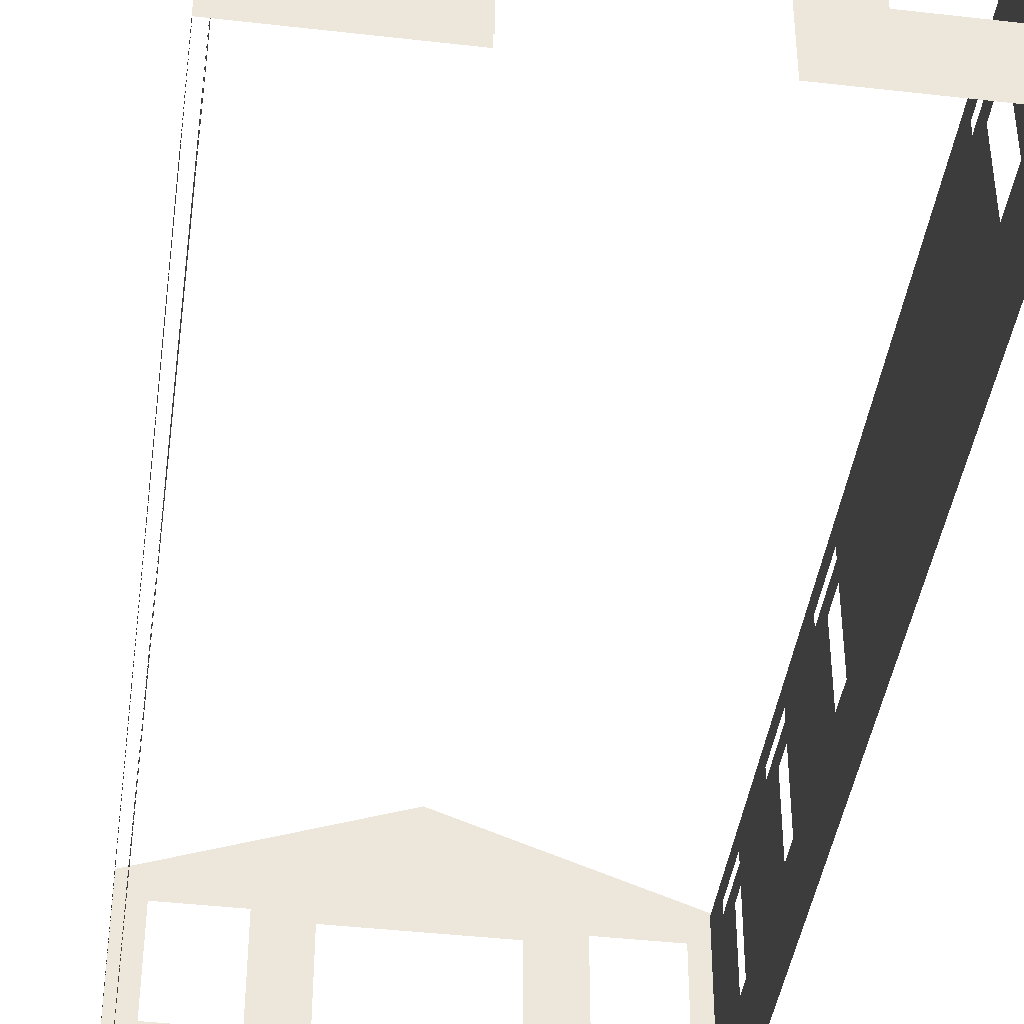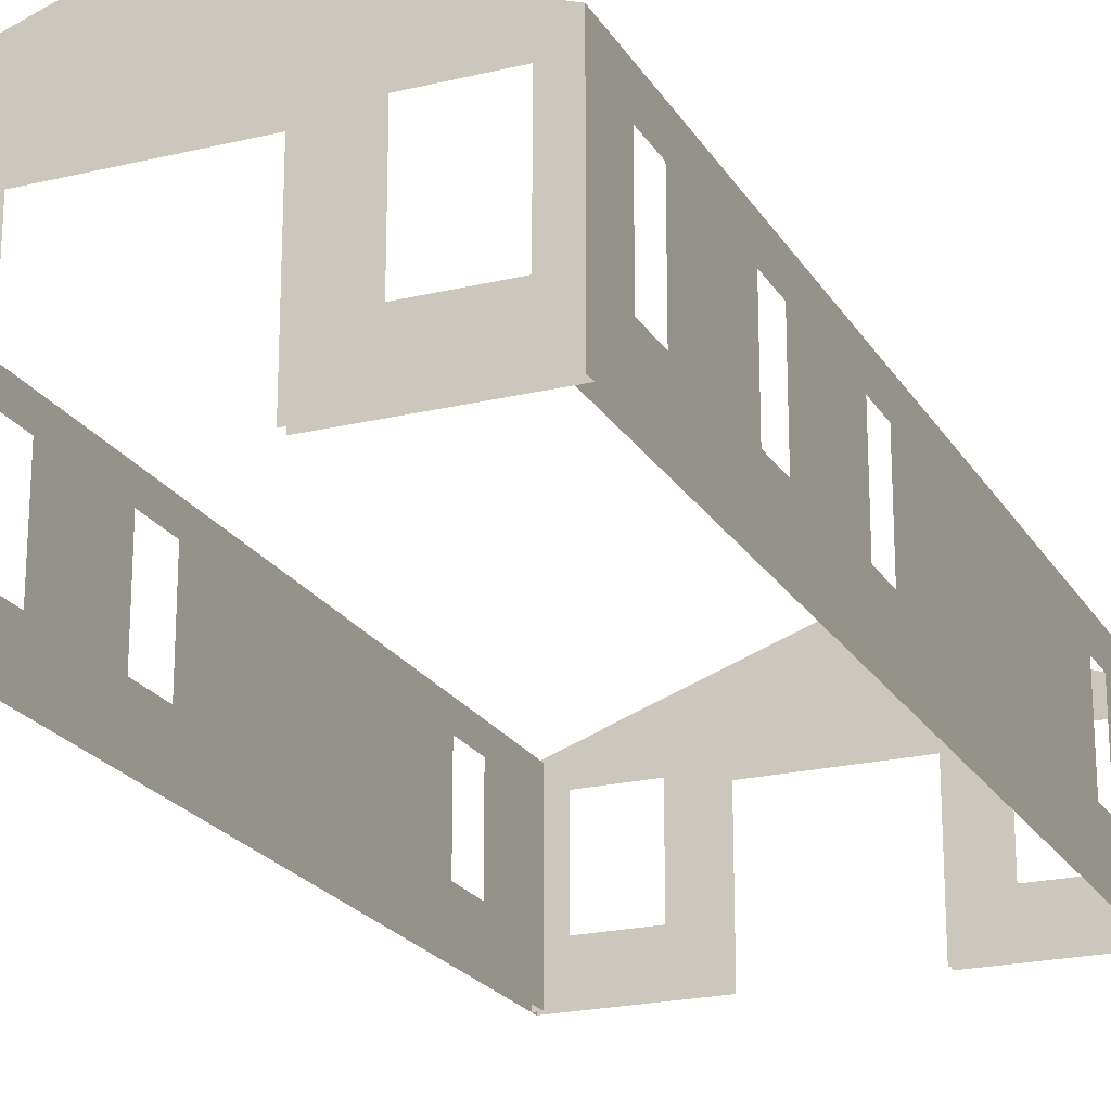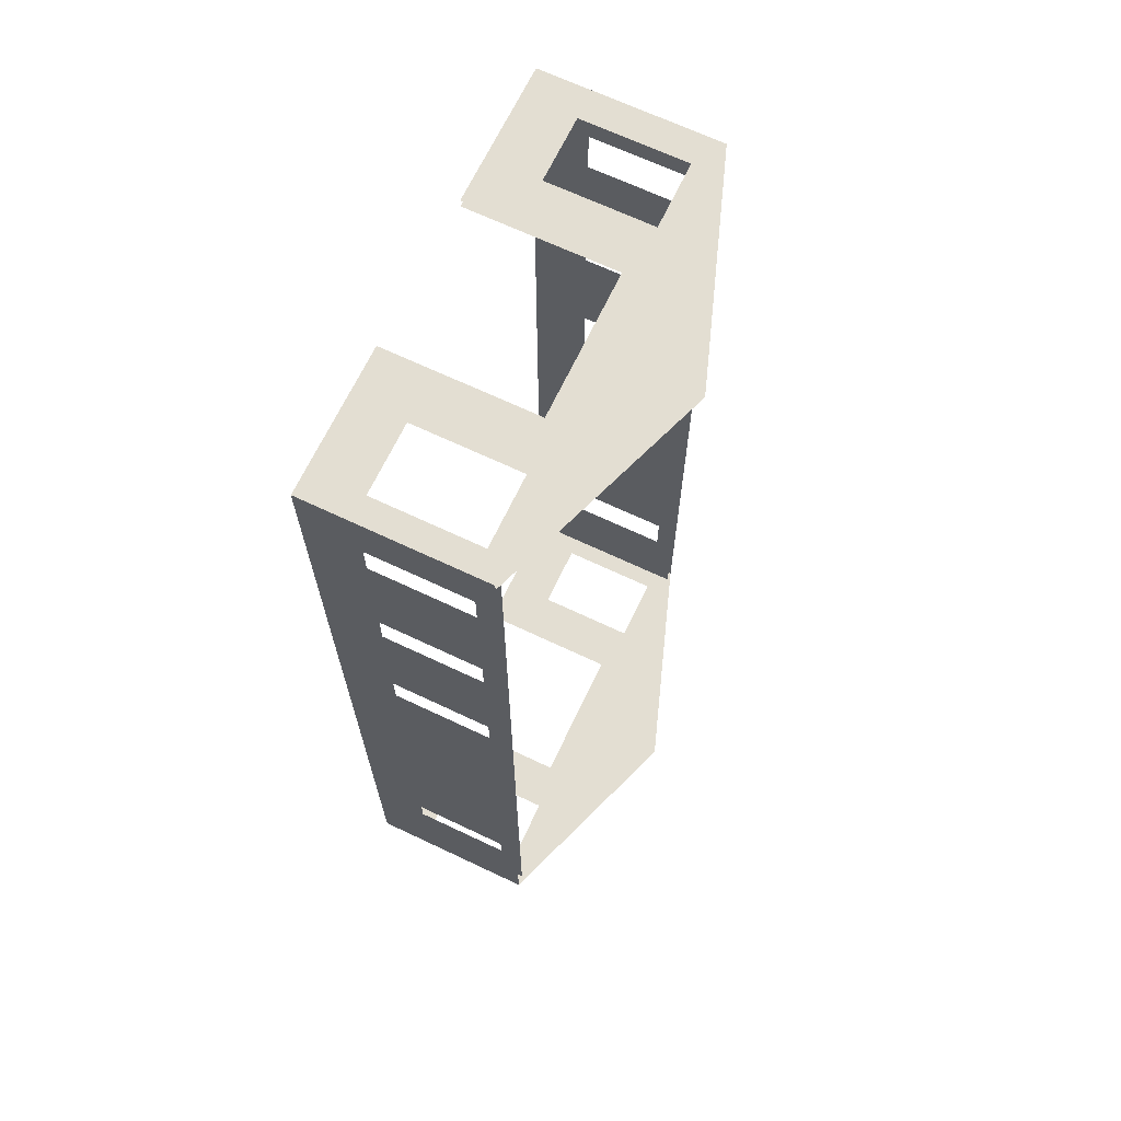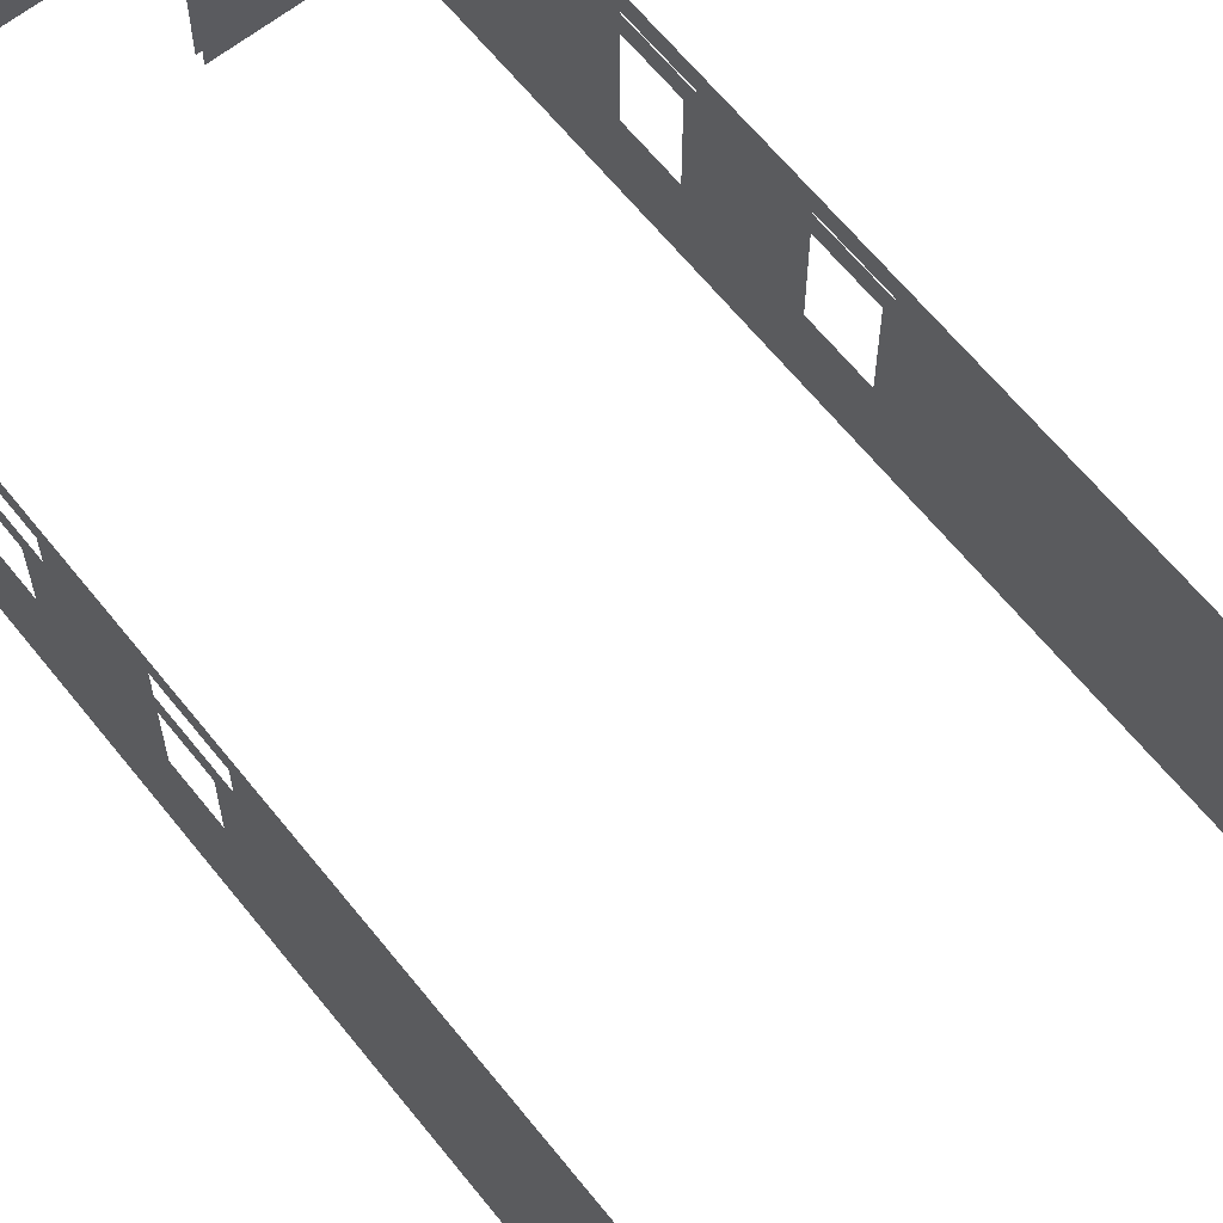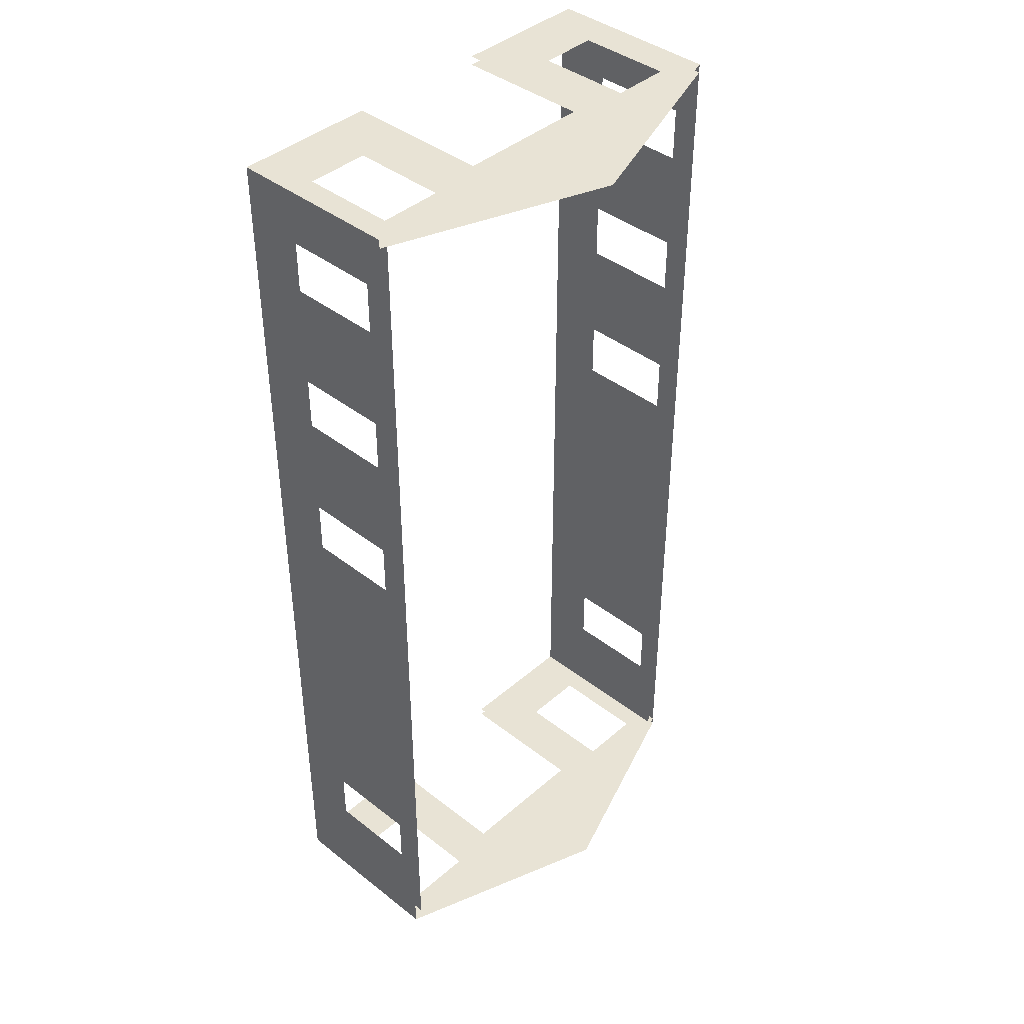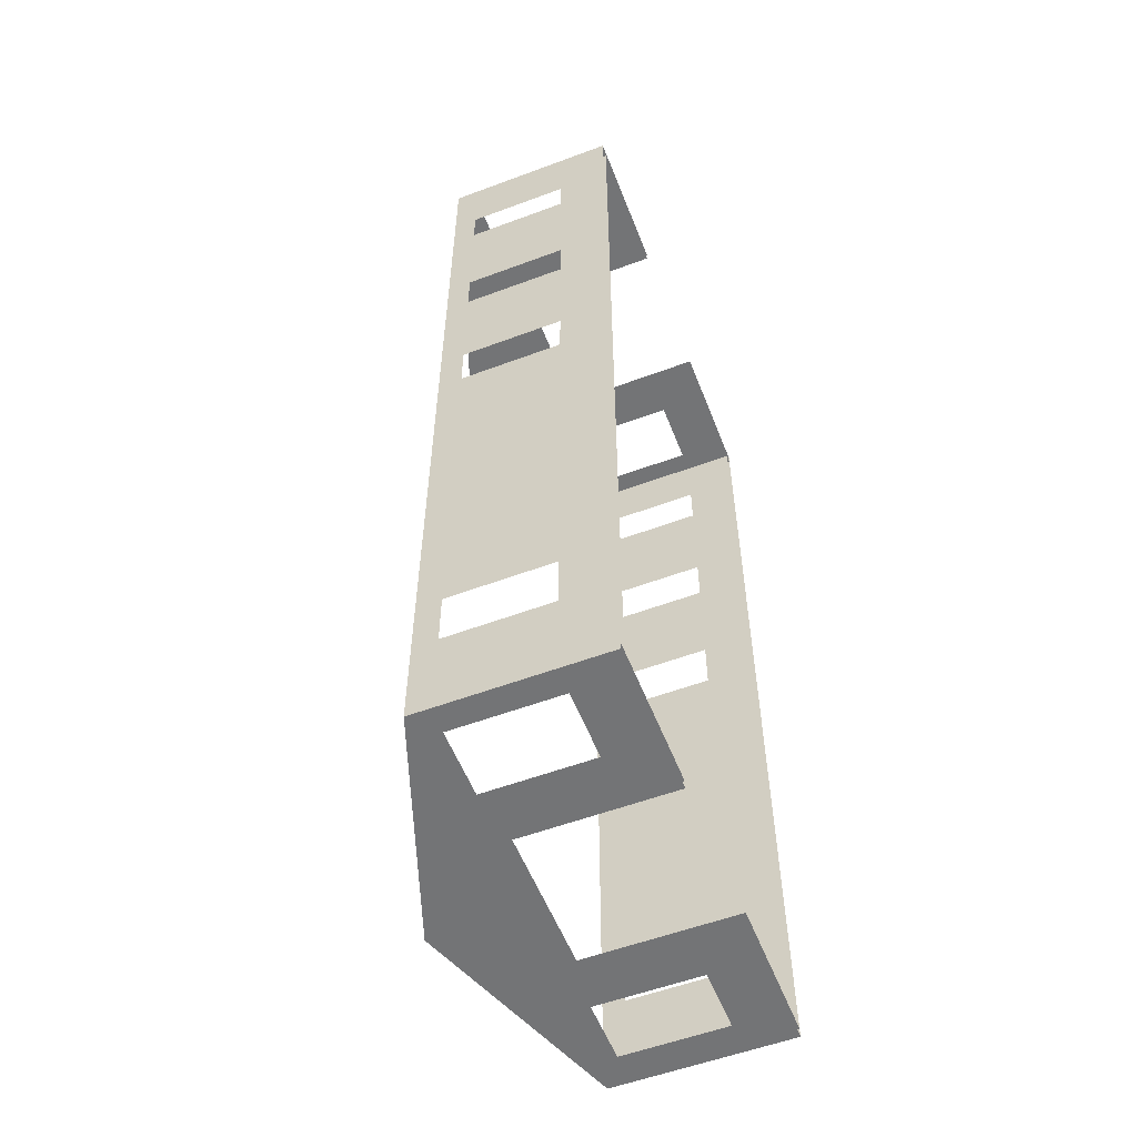
<metadata>
{"format":"obj","ext":"obj","renderer":"f3d","projection":"perspective","resolution":1024,"background":"white","views":[{"elev":-41.6,"azim":172.1,"up":"+Y"},{"elev":-21.5,"azim":23.1,"up":"+Y"},{"elev":67.6,"azim":115.4,"up":"+Z"},{"elev":63.8,"azim":141.4,"up":"+Y"},{"elev":41.1,"azim":133.5,"up":"+Z"},{"elev":-56.2,"azim":-68.7,"up":"+Z"}]}
</metadata>
<code>
g barracks_bottom_collider
v 2.75 0.6895 10.92
v 3.595e-17 2.881 10.92
v 4.975 1.115 10.92
v 4.412 0.6895 10.92
v 4.412 -1.737 10.92
v 4.975 -2.881 10.92
v 2.75 -1.737 10.92
v 1.698 -2.881 10.92
v 1.698 0.4978 10.92
v 4.87e-17 0.4978 10.92
v 2.75 0.6895 10.72
v 4.412 0.6895 10.72
v 4.975 1.115 10.72
v 1.431e-16 2.881 10.72
v 4.412 -1.737 10.72
v 4.975 -2.881 10.72
v 2.75 -1.737 10.72
v 1.698 -2.881 10.72
v 1.698 0.4978 10.72
v 1.231e-16 0.4978 10.72
v 4.975 1.115 10.72
v 4.975 -2.881 10.72
v 4.975 -2.881 10.92
v 4.975 1.115 10.92
v -2.75 0.6895 10.92
v -4.412 0.6895 10.92
v -4.975 1.115 10.92
v 3.595e-17 2.881 10.92
v -4.412 -1.737 10.92
v -4.975 -2.881 10.92
v -2.75 -1.737 10.92
v -1.698 -2.881 10.92
v -1.698 0.4978 10.92
v 4.87e-17 0.4978 10.92
v -2.75 0.6895 10.72
v 1.431e-16 2.881 10.72
v -4.975 1.115 10.72
v -4.412 0.6895 10.72
v -4.412 -1.737 10.72
v -4.975 -2.881 10.72
v -2.75 -1.737 10.72
v -1.698 -2.881 10.72
v -1.698 0.4978 10.72
v 1.231e-16 0.4978 10.72
v -4.975 1.115 10.72
v -4.975 1.115 10.92
v -4.975 -2.881 10.92
v -4.975 -2.881 10.72
v 2.75 0.6895 -10.72
v 3.595e-17 2.881 -10.72
v 4.975 1.115 -10.72
v 4.412 0.6895 -10.72
v 4.412 -1.737 -10.72
v 4.975 -2.881 -10.72
v 2.75 -1.737 -10.72
v 1.698 -2.881 -10.72
v 1.698 0.4978 -10.72
v 4.87e-17 0.4978 -10.72
v 2.75 0.6895 -10.92
v 4.412 0.6895 -10.92
v 4.975 1.115 -10.92
v 1.431e-16 2.881 -10.92
v 4.412 -1.737 -10.92
v 4.975 -2.881 -10.92
v 2.75 -1.737 -10.92
v 1.698 -2.881 -10.92
v 1.698 0.4978 -10.92
v 1.231e-16 0.4978 -10.92
v 4.975 1.115 -10.92
v 4.975 -2.881 -10.92
v 4.975 -2.881 -10.72
v 4.975 1.115 -10.72
v -2.75 0.6895 -10.72
v -4.412 0.6895 -10.72
v -4.975 1.115 -10.72
v 3.595e-17 2.881 -10.72
v -4.412 -1.737 -10.72
v -4.975 -2.881 -10.72
v -2.75 -1.737 -10.72
v -1.698 -2.881 -10.72
v -1.698 0.4978 -10.72
v 4.87e-17 0.4978 -10.72
v -2.75 0.6895 -10.92
v 1.431e-16 2.881 -10.92
v -4.975 1.115 -10.92
v -4.412 0.6895 -10.92
v -4.412 -1.737 -10.92
v -4.975 -2.881 -10.92
v -2.75 -1.737 -10.92
v -1.698 -2.881 -10.92
v -1.698 0.4978 -10.92
v 1.231e-16 0.4978 -10.92
v -4.975 1.115 -10.92
v -4.975 1.115 -10.72
v -4.975 -2.881 -10.72
v -4.975 -2.881 -10.92
v -4.77 -2.881 10.72
v -4.77 -1.744 10.72
v -4.77 -1.744 -10.72
v -4.77 -2.881 -10.72
v -4.77 -1.744 -8.9
v -4.77 0.6816 -10.72
v -4.77 0.6816 -8.9
v -4.975 -2.881 -10.72
v -4.975 -1.744 -10.72
v -4.975 -1.744 10.72
v -4.975 -2.881 10.72
v -4.975 0.6816 -10.72
v -4.975 0.6816 -8.9
v -4.975 -1.744 -8.9
v -4.77 0.6816 10.72
v -4.77 1.115 10.72
v -4.77 1.115 -10.72
v -4.77 0.6816 -10.72
v -4.77 -1.744 10.72
v -4.77 0.6816 9.671
v -4.77 -1.744 9.671
v -4.975 0.6816 -10.72
v -4.975 1.115 -10.72
v -4.975 1.115 10.72
v -4.975 0.6816 10.72
v -4.975 -1.744 9.671
v -4.975 0.6816 9.671
v -4.975 -1.744 10.72
v -4.77 -1.744 0.856
v -4.77 0.6816 0.856
v -4.77 0.6816 -7.302
v -4.77 -1.744 -7.302
v -4.975 -1.744 -7.302
v -4.975 0.6816 -7.302
v -4.975 0.6816 0.856
v -4.975 -1.744 0.856
v -4.77 -1.744 4.58
v -4.77 0.6816 4.58
v -4.77 0.6816 2.392
v -4.77 -1.744 2.392
v -4.975 -1.744 2.392
v -4.975 0.6816 2.392
v -4.975 0.6816 4.58
v -4.975 -1.744 4.58
v -4.77 -1.744 8.26
v -4.77 0.6816 8.26
v -4.77 0.6816 6.072
v -4.77 -1.744 6.072
v -4.975 -1.744 6.072
v -4.975 0.6816 6.072
v -4.975 0.6816 8.26
v -4.975 -1.744 8.26
v 4.975 -2.881 10.72
v 4.975 -1.744 10.72
v 4.975 -1.744 -10.72
v 4.975 -2.881 -10.72
v 4.975 -1.744 -8.9
v 4.975 0.6816 -10.72
v 4.975 0.6816 -8.9
v 4.77 -2.881 -10.72
v 4.77 -1.744 -10.72
v 4.77 -1.744 10.72
v 4.77 -2.881 10.72
v 4.77 0.6816 -10.72
v 4.77 0.6816 -8.9
v 4.77 -1.744 -8.9
v 4.975 0.6816 10.72
v 4.975 1.115 10.72
v 4.975 1.115 -10.72
v 4.975 0.6816 -10.72
v 4.975 -1.744 10.72
v 4.975 0.6816 9.671
v 4.975 -1.744 9.671
v 4.77 0.6816 -10.72
v 4.77 1.115 -10.72
v 4.77 1.115 10.72
v 4.77 0.6816 10.72
v 4.77 -1.744 9.671
v 4.77 0.6816 9.671
v 4.77 -1.744 10.72
v 4.975 -1.744 0.856
v 4.975 0.6816 0.856
v 4.975 0.6816 -7.302
v 4.975 -1.744 -7.302
v 4.77 -1.744 -7.302
v 4.77 0.6816 -7.302
v 4.77 0.6816 0.856
v 4.77 -1.744 0.856
v 4.975 -1.744 4.58
v 4.975 0.6816 4.58
v 4.975 0.6816 2.392
v 4.975 -1.744 2.392
v 4.77 -1.744 2.392
v 4.77 0.6816 2.392
v 4.77 0.6816 4.58
v 4.77 -1.744 4.58
v 4.975 -1.744 8.26
v 4.975 0.6816 8.26
v 4.975 0.6816 6.072
v 4.975 -1.744 6.072
v 4.77 -1.744 6.072
v 4.77 0.6816 6.072
v 4.77 0.6816 8.26
v 4.77 -1.744 8.26
f 3 2 1
f 4 3 1
f 4 5 3
f 5 6 3
f 5 7 6
f 7 8 6
f 7 1 8
f 1 9 8
f 1 2 9
f 2 10 9
f 13 12 11
f 14 13 11
f 15 12 13
f 16 15 13
f 17 15 16
f 18 17 16
f 11 17 18
f 19 11 18
f 14 11 19
f 20 14 19
f 23 22 21
f 24 23 21
f 27 26 25
f 28 27 25
f 29 26 27
f 30 29 27
f 31 29 30
f 32 31 30
f 25 31 32
f 33 25 32
f 28 25 33
f 34 28 33
f 37 36 35
f 38 37 35
f 38 39 37
f 39 40 37
f 39 41 40
f 41 42 40
f 41 35 42
f 35 43 42
f 35 36 43
f 36 44 43
f 47 46 45
f 48 47 45
f 51 50 49
f 52 51 49
f 52 53 51
f 53 54 51
f 53 55 54
f 55 56 54
f 55 49 56
f 49 57 56
f 49 50 57
f 50 58 57
f 61 60 59
f 62 61 59
f 63 60 61
f 64 63 61
f 65 63 64
f 66 65 64
f 59 65 66
f 67 59 66
f 62 59 67
f 68 62 67
f 71 70 69
f 72 71 69
f 75 74 73
f 76 75 73
f 77 74 75
f 78 77 75
f 79 77 78
f 80 79 78
f 73 79 80
f 81 73 80
f 76 73 81
f 82 76 81
f 85 84 83
f 86 85 83
f 86 87 85
f 87 88 85
f 87 89 88
f 89 90 88
f 89 83 90
f 83 91 90
f 83 84 91
f 84 92 91
f 95 94 93
f 96 95 93
f 99 98 97
f 100 99 97
f 99 102 101
f 102 103 101
f 106 105 104
f 107 106 104
f 109 108 105
f 110 109 105
f 113 112 111
f 114 113 111
f 116 111 115
f 117 116 115
f 120 119 118
f 121 120 118
f 121 123 122
f 124 121 122
f 127 126 125
f 128 127 125
f 131 130 129
f 132 131 129
f 135 134 133
f 136 135 133
f 139 138 137
f 140 139 137
f 143 142 141
f 144 143 141
f 147 146 145
f 148 147 145
f 151 150 149
f 152 151 149
f 151 154 153
f 154 155 153
f 158 157 156
f 159 158 156
f 161 160 157
f 162 161 157
f 165 164 163
f 166 165 163
f 168 163 167
f 169 168 167
f 172 171 170
f 173 172 170
f 173 175 174
f 176 173 174
f 179 178 177
f 180 179 177
f 183 182 181
f 184 183 181
f 187 186 185
f 188 187 185
f 191 190 189
f 192 191 189
f 195 194 193
f 196 195 193
f 199 198 197
f 200 199 197

</code>
